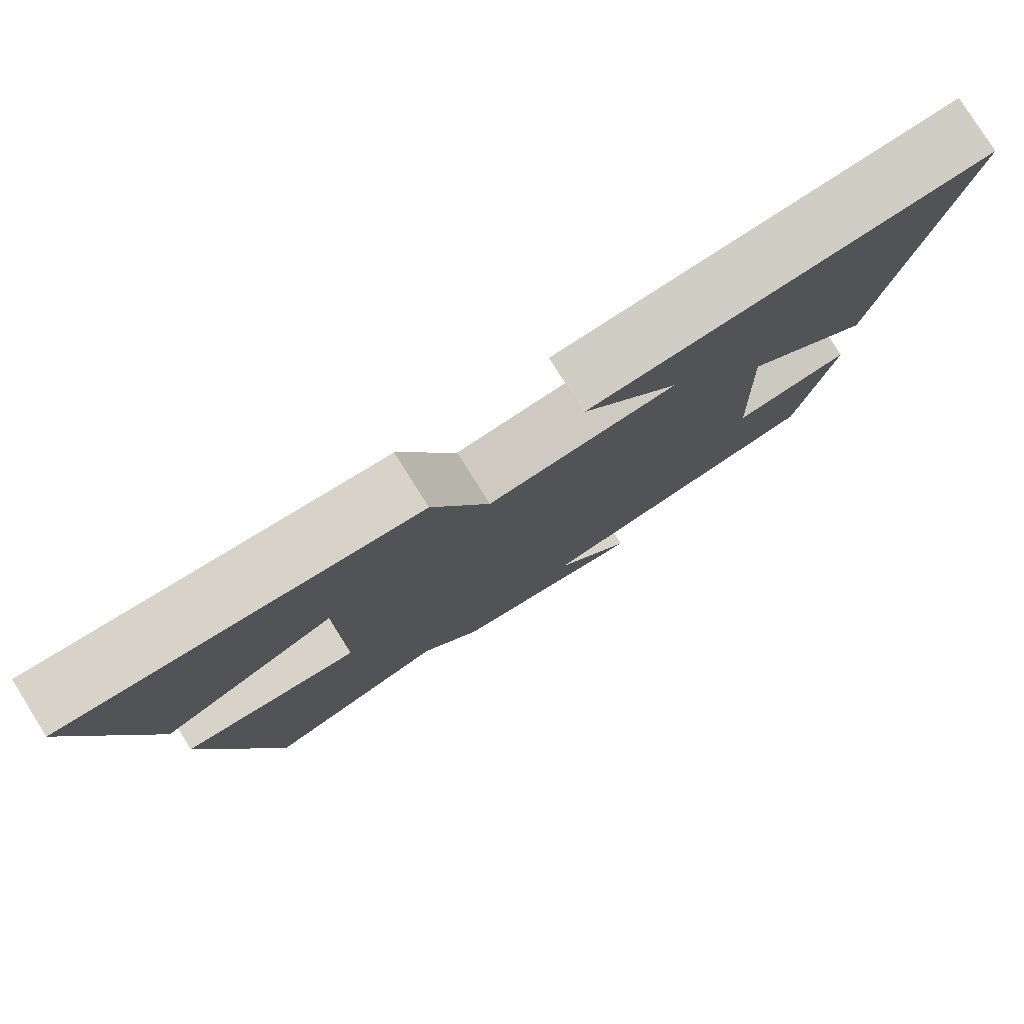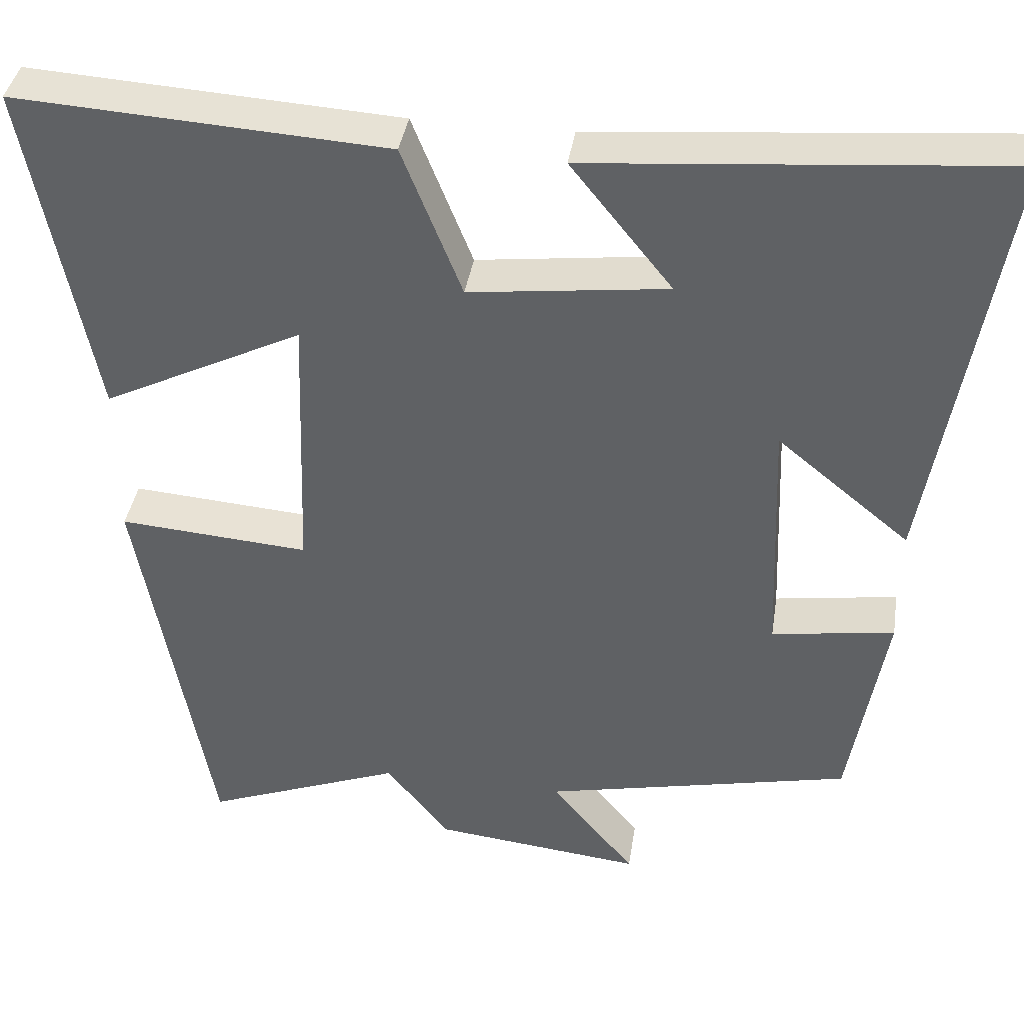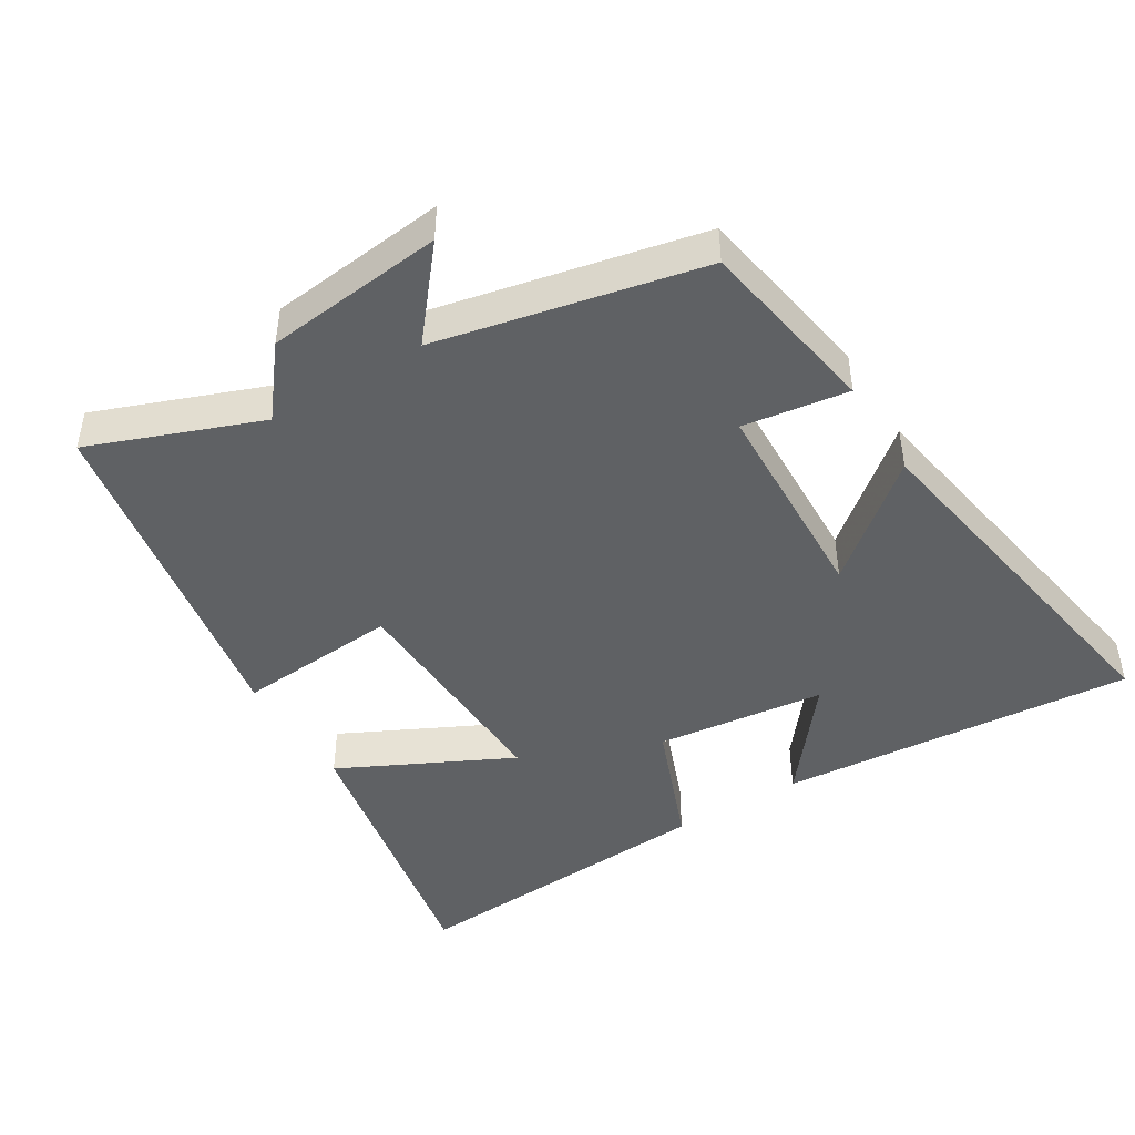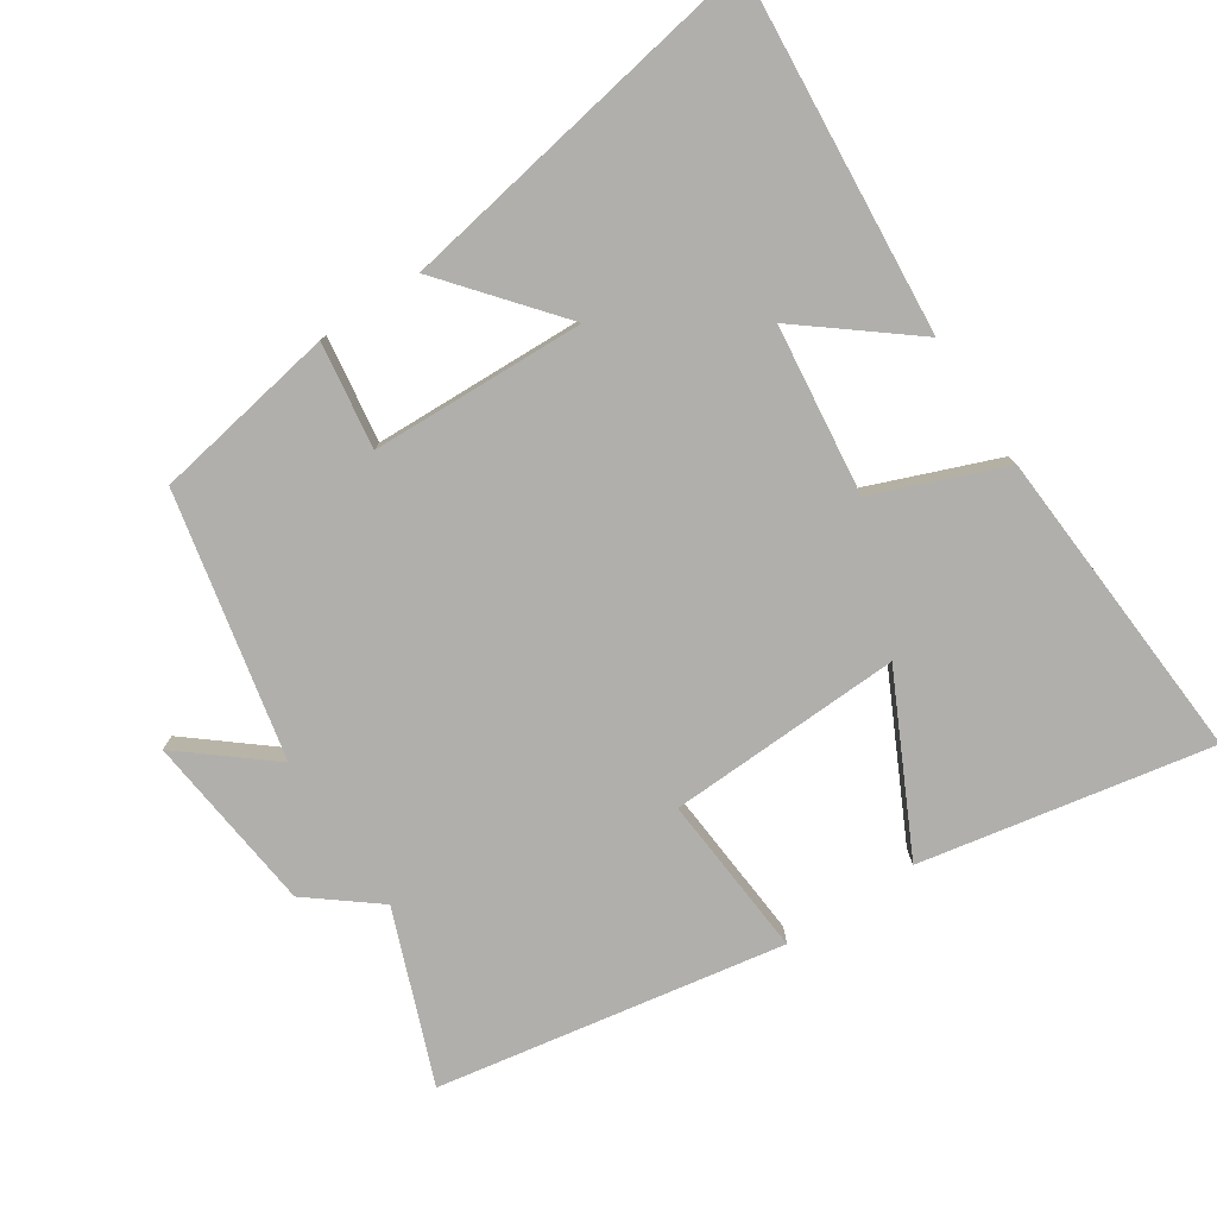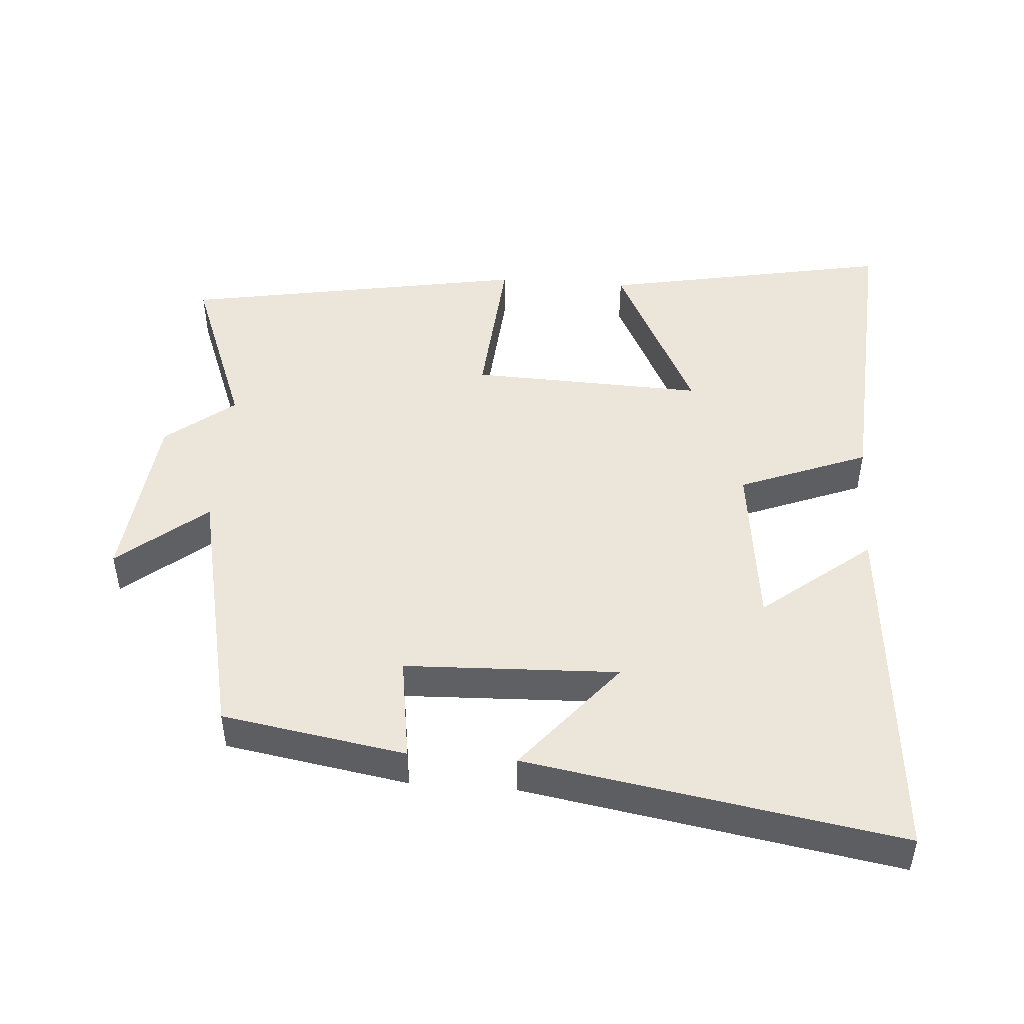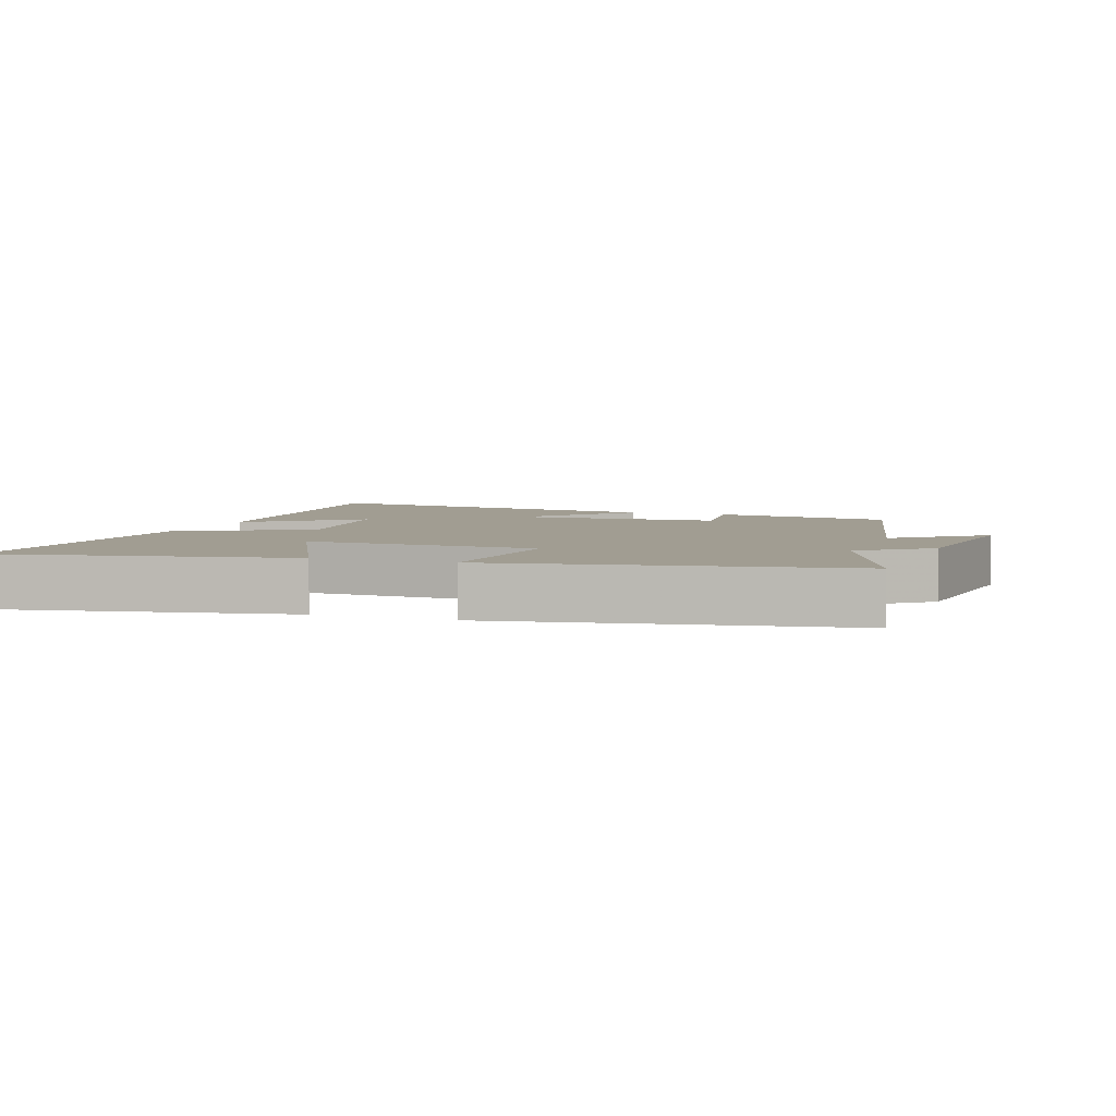
<metadata>
{"format":"obj","ext":"obj","renderer":"f3d","projection":"perspective","resolution":1024,"background":"white","views":[{"elev":79.4,"azim":147.9,"up":"+Z"},{"elev":39.0,"azim":-171.2,"up":"+Z"},{"elev":-45.6,"azim":-148.4,"up":"+Y"},{"elev":-78.1,"azim":-56.4,"up":"+Y"},{"elev":47.3,"azim":-85.7,"up":"+Y"},{"elev":4.7,"azim":109.5,"up":"+Y"}]}
</metadata>
<code>
v 0.582 0.07 0.528
v 0.5 0.07 0.106
v 0.251 0.07 0.23
v 0.263 0.07 -0.11
v 0.5 0.07 -0.092
v 0.41 0.07 -0.595
v 0.163 0.07 -0.5
v 0.084 0.07 -0.599
v -0.176 0.07 -0.627
v -0.071 0.07 -0.5
v -0.455 0.07 -0.416
v -0.5 0.07 -0.149
v -0.347 0.07 -0.172
v -0.335 0.07 0.138
v -0.5 0.07 0.003
v -0.591 0.07 0.544
v -0.073 0.07 0.5
v -0.199 0.07 0.343
v 0.047 0.07 0.313
v 0.121 0.07 0.5
v 0.582 0 0.528
v 0.5 0 0.106
v 0.251 0 0.23
v 0.263 0 -0.11
v 0.5 0 -0.092
v 0.41 0 -0.595
v 0.163 0 -0.5
v 0.084 0 -0.599
v -0.176 0 -0.627
v -0.071 0 -0.5
v -0.455 0 -0.416
v -0.5 0 -0.149
v -0.347 0 -0.172
v -0.335 0 0.138
v -0.5 0 0.003
v -0.591 0 0.544
v -0.073 0 0.5
v -0.199 0 0.343
v 0.047 0 0.313
v 0.121 0 0.5
f 19 20 1
f 15 16 17 18
f 14 15 18
f 13 14 18 19
f 10 11 12 13
f 10 13 19
f 7 8 9 10
f 7 10 19
f 4 5 6 7
f 3 4 7 19
f 1 2 3
f 1 3 19
f 21 40 39
f 38 37 36 35
f 38 35 34
f 39 38 34 33
f 33 32 31 30
f 39 33 30
f 30 29 28 27
f 39 30 27
f 27 26 25 24
f 39 27 24 23
f 23 22 21
f 39 23 21
f 1 21 22 2
f 2 22 23 3
f 3 23 24 4
f 4 24 25 5
f 5 25 26 6
f 6 26 27 7
f 7 27 28 8
f 8 28 29 9
f 9 29 30 10
f 10 30 31 11
f 11 31 32 12
f 12 32 33 13
f 13 33 34 14
f 14 34 35 15
f 15 35 36 16
f 16 36 37 17
f 17 37 38 18
f 18 38 39 19
f 19 39 40 20
f 20 40 21 1

</code>
